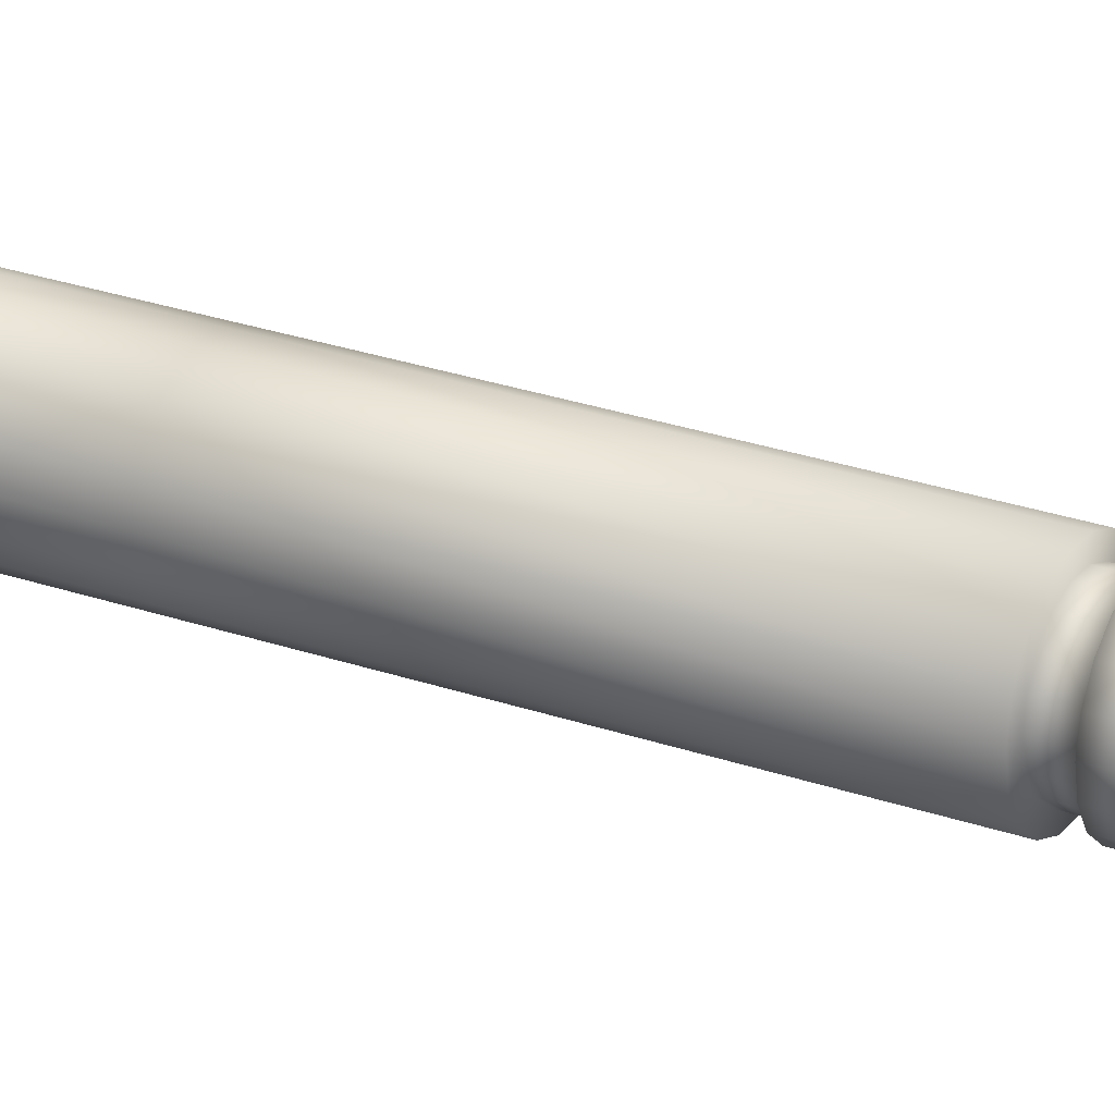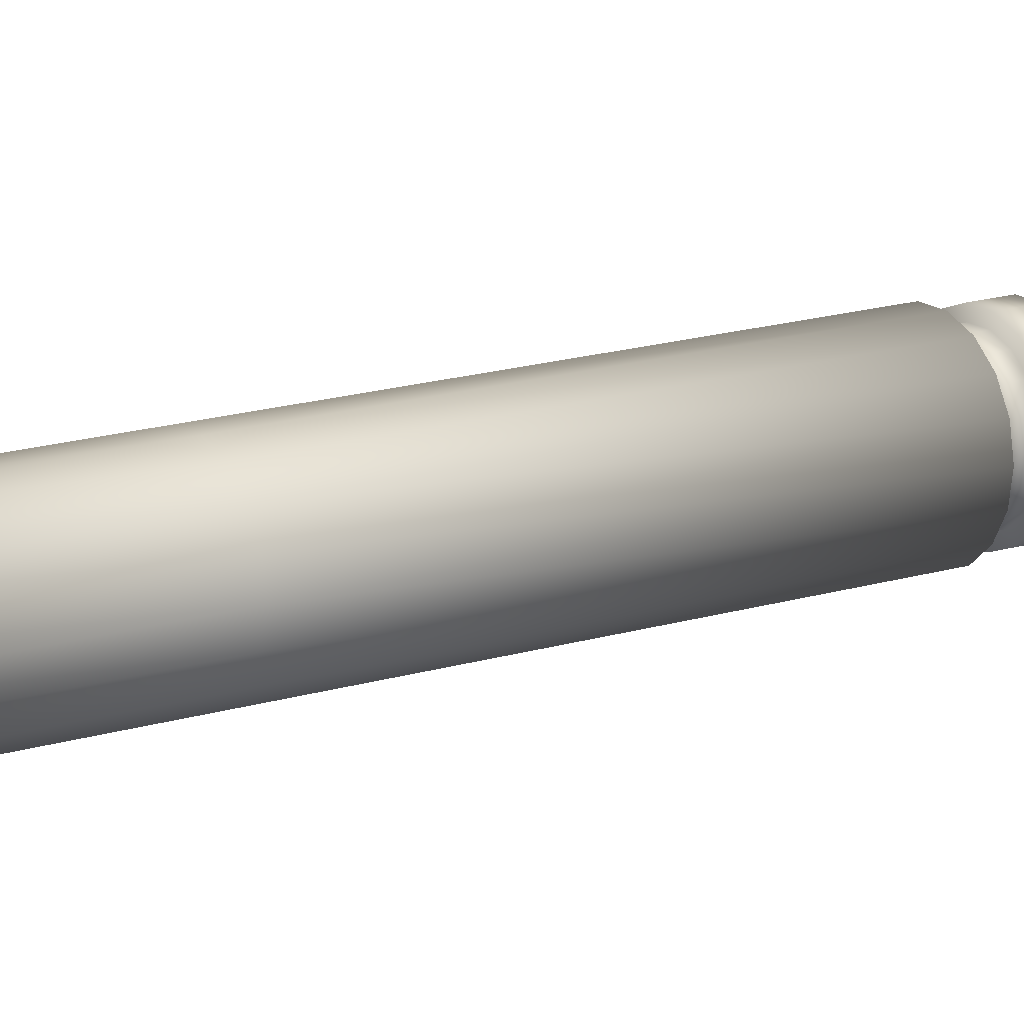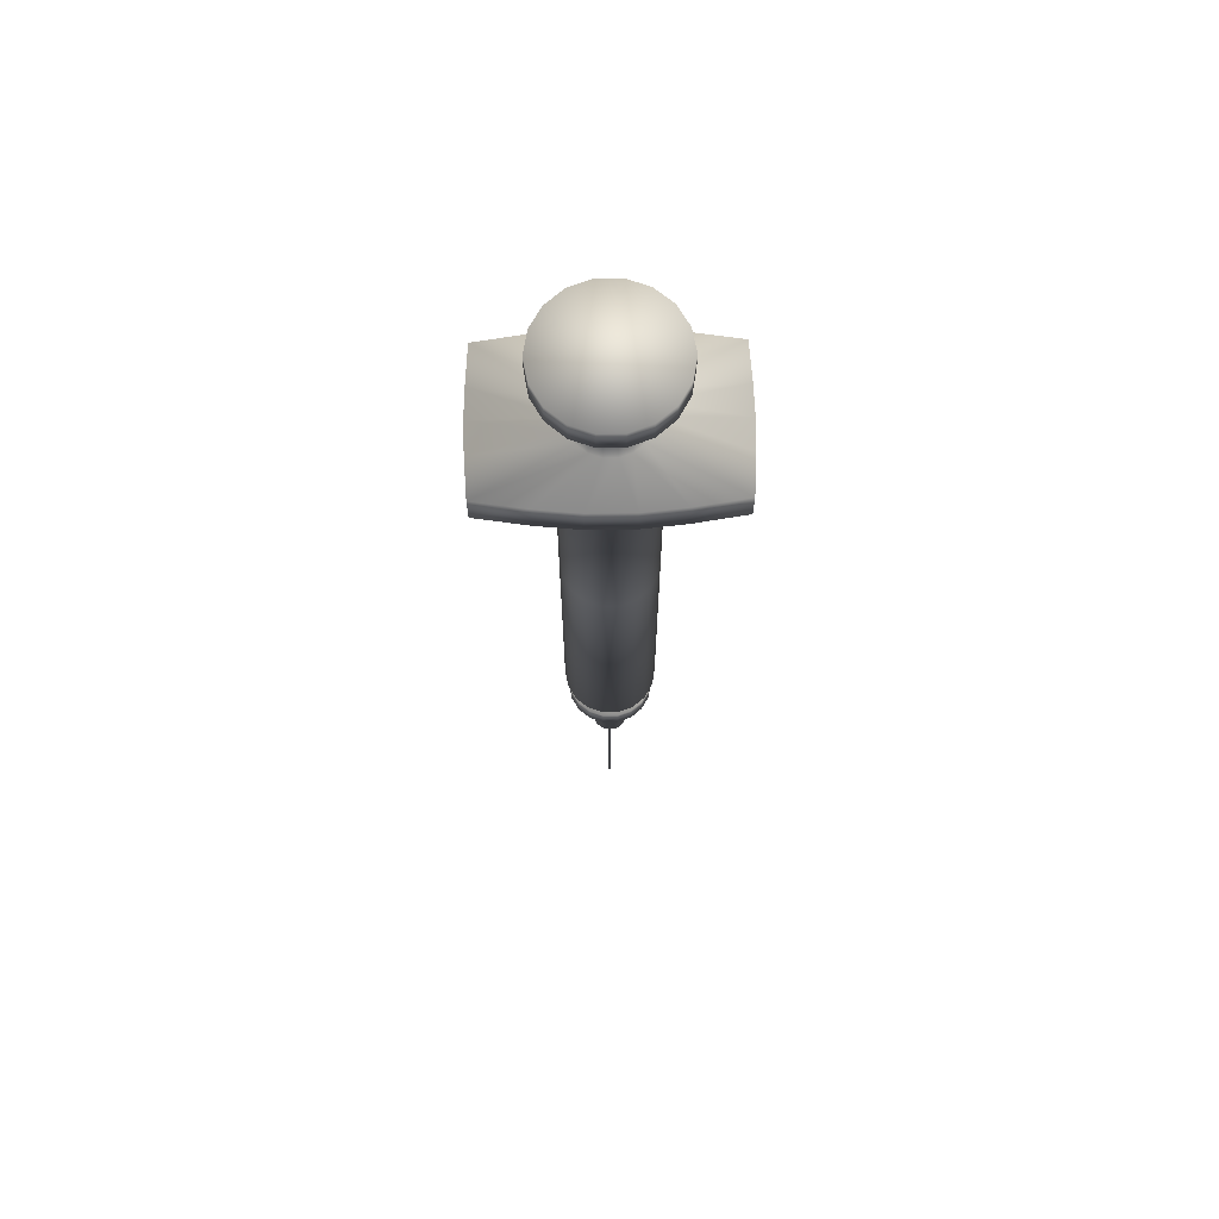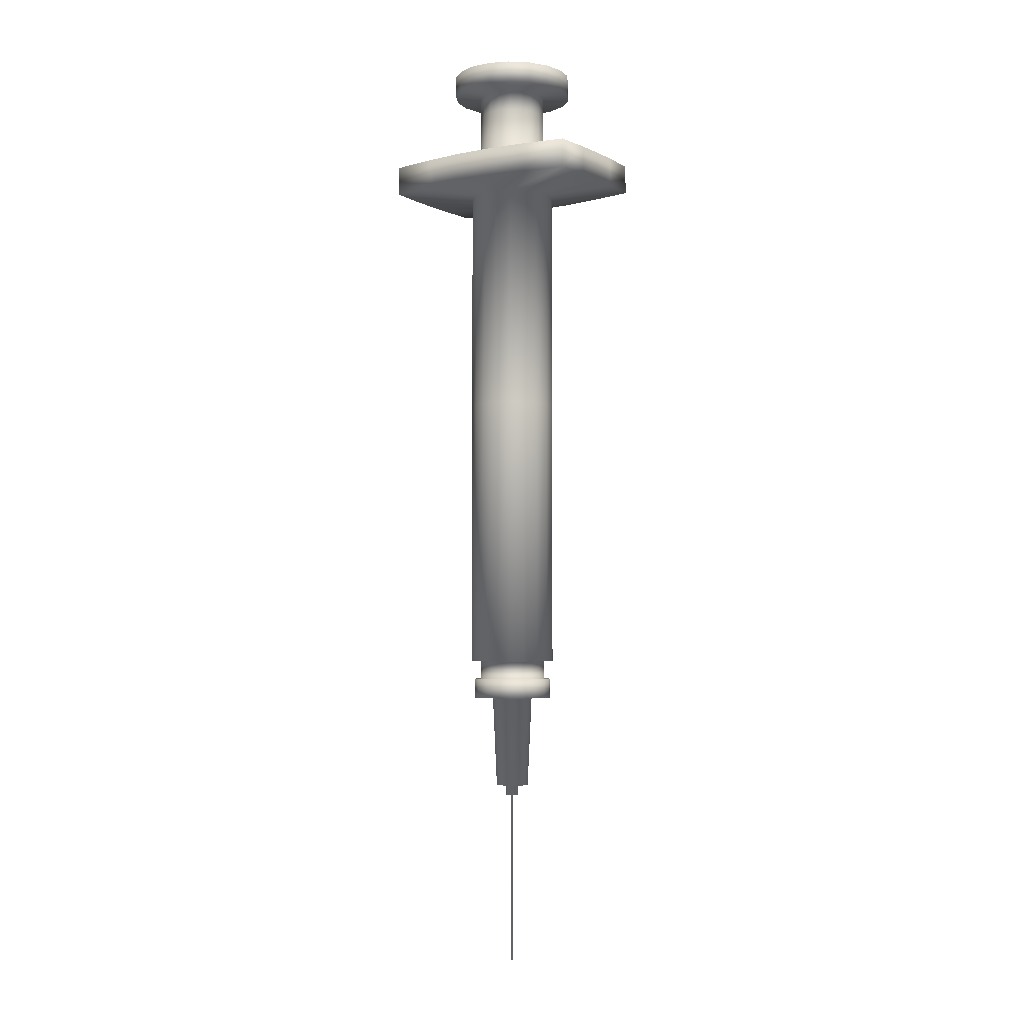
<metadata>
{"format":"obj","ext":"obj","renderer":"f3d","projection":"perspective","resolution":1024,"background":"white","views":[{"elev":26.2,"azim":-60.9,"up":"+Z"},{"elev":15.8,"azim":-123.5,"up":"+Z"},{"elev":68.1,"azim":-0.8,"up":"+Y"},{"elev":-4.1,"azim":33.3,"up":"+Y"}]}
</metadata>
<code>
v  0.5028 0.4404 -0.1422
v  0.4854 0.4404 -0.1135
v  0.4588 0.4404 -0.0922
v  0.4262 0.4404 -0.0809
v  0.3914 0.4404 -0.0809
v  0.3588 0.4404 -0.0922
v  0.3322 0.4404 -0.1135
v  0.3148 0.4404 -0.1422
v  0.3088 0.4404 -0.1749
v  0.3148 0.4404 -0.2075
v  0.3322 0.4404 -0.2363
v  0.3588 0.4404 -0.2576
v  0.3914 0.4404 -0.2689
v  0.4262 0.4404 -0.2689
v  0.4588 0.4404 -0.2576
v  0.4854 0.4404 -0.2363
v  0.5028 0.4404 -0.2075
v  0.5089 0.4404 -0.1749
v  3.925 25.92 -0.1749
v  3.713 25.92 -1.377
v  3.713 48.07 -1.377
v  3.925 48.07 -0.1749
v  3.102 25.92 -2.435
v  3.102 48.07 -2.435
v  2.167 25.92 -3.22
v  2.167 48.07 -3.22
v  1.019 25.92 -3.638
v  1.019 48.07 -3.638
v  -0.2018 25.92 -3.638
v  -0.2018 48.07 -3.638
v  -1.349 25.92 -3.22
v  -1.349 48.07 -3.22
v  -2.285 25.92 -2.435
v  -2.285 48.07 -2.435
v  -2.895 25.92 -1.377
v  -2.895 48.07 -1.377
v  -3.107 25.92 -0.1749
v  -3.107 48.07 -0.1749
v  -2.895 25.92 1.028
v  -2.895 48.07 1.028
v  -2.285 25.92 2.085
v  -2.285 48.07 2.085
v  -1.349 25.92 2.87
v  -1.349 48.07 2.87
v  -0.2018 25.92 3.288
v  -0.2018 48.07 3.288
v  1.019 25.92 3.288
v  1.019 48.07 3.288
v  2.167 25.92 2.87
v  2.167 48.07 2.87
v  3.102 25.92 2.085
v  3.102 48.07 2.085
v  3.713 25.92 1.028
v  3.713 48.07 1.028
v  3.713 66.41 -1.377
v  3.925 66.41 -0.1749
v  3.102 66.41 -2.435
v  2.167 66.41 -3.22
v  1.019 66.41 -3.638
v  -0.2018 66.41 -3.638
v  -1.349 66.41 -3.22
v  -2.285 66.41 -2.435
v  -2.895 66.41 -1.377
v  -3.107 66.41 -0.1749
v  -2.895 66.41 1.028
v  -2.285 66.41 2.085
v  -1.349 66.41 2.87
v  -0.2018 66.41 3.288
v  1.019 66.41 3.288
v  2.167 66.41 2.87
v  3.102 66.41 2.085
v  3.713 66.41 1.028
v  5.049 77.29 1.545
v  5.347 77.29 -0.1749
v  5.049 77.29 -1.895
v  4.192 77.29 -3.408
v  2.878 77.29 -4.53
v  1.266 77.29 -5.128
v  -0.4487 77.29 -5.128
v  -2.06 77.29 -4.53
v  -3.374 77.29 -3.408
v  -4.232 77.29 -1.895
v  -4.529 77.29 -0.1749
v  -4.232 77.29 1.545
v  -3.374 77.29 3.058
v  -2.06 77.29 4.181
v  -0.4487 77.29 4.778
v  1.266 77.29 4.778
v  2.878 77.29 4.181
v  4.192 77.29 3.058
v  3.17 25.92 -0.1749
v  3.004 25.92 -1.119
v  3.004 25.92 0.7696
v  2.524 25.92 1.6
v  1.79 25.92 2.217
v  0.8883 25.92 2.545
v  -0.0707 25.92 2.545
v  -0.9719 25.92 2.217
v  -1.707 25.92 1.6
v  -2.186 25.92 0.7696
v  -2.353 25.92 -0.1749
v  -2.186 25.92 -1.119
v  -1.707 25.92 -1.95
v  -0.9719 25.92 -2.566
v  -0.0707 25.92 -2.894
v  0.8883 25.92 -2.894
v  1.79 25.92 -2.566
v  2.524 25.92 -1.95
v  3.17 24.4 -0.1749
v  3.004 24.4 -1.119
v  3.004 24.4 0.7696
v  2.524 24.4 1.6
v  1.79 24.4 2.217
v  0.8883 24.4 2.545
v  -0.0707 24.4 2.545
v  -0.9719 24.4 2.217
v  -1.707 24.4 1.6
v  -2.186 24.4 0.7696
v  -2.353 24.4 -0.1749
v  -2.186 24.4 -1.119
v  -1.707 24.4 -1.95
v  -0.9719 24.4 -2.566
v  -0.0707 24.4 -2.894
v  0.8883 24.4 -2.894
v  1.79 24.4 -2.566
v  2.524 24.4 -1.95
v  3.683 24.4 -0.1749
v  3.485 24.4 -1.295
v  3.485 24.4 0.9449
v  2.917 24.4 1.93
v  2.046 24.4 2.66
v  0.9773 24.4 3.049
v  -0.1597 24.4 3.049
v  -1.228 24.4 2.66
v  -2.099 24.4 1.93
v  -2.668 24.4 0.9449
v  -2.865 24.4 -0.1749
v  -2.668 24.4 -1.295
v  -2.099 24.4 -2.279
v  -1.228 24.4 -3.01
v  -0.1597 24.4 -3.399
v  0.9773 24.4 -3.399
v  2.046 24.4 -3.01
v  2.917 24.4 -2.279
v  3.683 22.79 -0.1749
v  3.485 22.79 -1.295
v  3.485 22.79 0.9449
v  2.917 22.79 1.93
v  2.046 22.79 2.66
v  0.9773 22.79 3.049
v  -0.1597 22.79 3.049
v  -1.228 22.79 2.66
v  -2.099 22.79 1.93
v  -2.668 22.79 0.9449
v  -2.865 22.79 -0.1749
v  -2.668 22.79 -1.295
v  -2.099 22.79 -2.279
v  -1.228 22.79 -3.01
v  -0.1597 22.79 -3.399
v  0.9773 22.79 -3.399
v  2.046 22.79 -3.01
v  2.917 22.79 -2.279
v  2.091 22.79 -0.1749
v  1.989 22.79 -0.7501
v  1.989 22.79 0.4003
v  1.697 22.79 0.9061
v  1.25 22.79 1.282
v  0.7008 22.79 1.481
v  0.1168 22.79 1.481
v  -0.432 22.79 1.282
v  -0.8794 22.79 0.9061
v  -1.171 22.79 0.4003
v  -1.273 22.79 -0.1749
v  -1.171 22.79 -0.7501
v  -0.8794 22.79 -1.256
v  -0.432 22.79 -1.631
v  0.1168 22.79 -1.831
v  0.7008 22.79 -1.831
v  1.25 22.79 -1.631
v  1.697 22.79 -1.256
v  1.767 15.32 -0.1749
v  1.685 15.32 -0.6182
v  1.685 15.32 0.2685
v  1.449 15.32 0.6583
v  1.088 15.32 0.9477
v  0.6446 15.32 1.102
v  0.173 15.32 1.102
v  -0.2702 15.32 0.9477
v  -0.6315 15.32 0.6583
v  -0.8674 15.32 0.2685
v  -0.9493 15.32 -0.1749
v  -0.8674 15.32 -0.6182
v  -0.6315 15.32 -1.008
v  -0.2702 15.32 -1.298
v  0.173 15.32 -1.451
v  0.6446 15.32 -1.451
v  1.088 15.32 -1.298
v  1.449 15.32 -1.008
v  0.9253 15.32 -0.1749
v  0.8942 15.32 -0.3435
v  0.8942 15.32 -0.0063
v  0.8045 15.32 0.142
v  0.6671 15.32 0.2521
v  0.4985 15.32 0.3106
v  0.3191 15.32 0.3106
v  0.1505 15.32 0.2521
v  0.0131 15.32 0.142
v  -0.0766 15.32 -0.0063
v  -0.1077 15.32 -0.1749
v  -0.0766 15.32 -0.3435
v  0.0131 15.32 -0.4918
v  0.1505 15.32 -0.6018
v  0.3191 15.32 -0.6604
v  0.4985 15.32 -0.6604
v  0.6671 15.32 -0.6018
v  0.8045 15.32 -0.4918
v  0.9253 14.46 -0.1749
v  0.8942 14.46 -0.3435
v  0.8942 14.46 -0.0063
v  0.8045 14.46 0.142
v  0.6671 14.46 0.2521
v  0.4985 14.46 0.3106
v  0.3191 14.46 0.3106
v  0.1505 14.46 0.2521
v  0.0131 14.46 0.142
v  -0.0766 14.46 -0.0063
v  -0.1077 14.46 -0.1749
v  -0.0766 14.46 -0.3435
v  0.0131 14.46 -0.4918
v  0.1505 14.46 -0.6018
v  0.3191 14.46 -0.6604
v  0.4985 14.46 -0.6604
v  0.6671 14.46 -0.6018
v  0.8045 14.46 -0.4918
v  0.5089 14.46 -0.1749
v  0.5028 14.46 -0.2075
v  0.5028 14.46 -0.1422
v  0.4854 14.46 -0.1135
v  0.4588 14.46 -0.0922
v  0.4262 14.46 -0.0809
v  0.3914 14.46 -0.0809
v  0.3588 14.46 -0.0922
v  0.3322 14.46 -0.1135
v  0.3148 14.46 -0.1422
v  0.3088 14.46 -0.1749
v  0.3148 14.46 -0.2075
v  0.3322 14.46 -0.2363
v  0.3588 14.46 -0.2576
v  0.3914 14.46 -0.2689
v  0.4262 14.46 -0.2689
v  0.4588 14.46 -0.2576
v  0.4854 14.46 -0.2363
v  9.056 67.02 -2.464
v  9.117 67.02 -0.1749
v  8.879 67.02 -5.46
v  5.111 67.02 -6.049
v  2.042 67.02 -6.362
v  -1.224 67.02 -6.362
v  -4.293 67.02 -6.049
v  -8.125 67.02 -5.46
v  -8.302 67.02 -2.464
v  -8.363 67.02 -0.1749
v  -8.302 67.02 2.115
v  -8.125 67.02 5.111
v  -4.293 67.02 5.699
v  -1.224 67.02 6.013
v  2.042 67.02 6.013
v  5.111 67.02 5.699
v  8.879 67.02 5.111
v  9.056 67.02 2.115
v  9.056 69.4 -2.464
v  9.117 69.4 -0.1749
v  8.879 69.4 -5.46
v  5.111 69.4 -6.049
v  2.042 69.4 -6.362
v  -1.224 69.4 -6.362
v  -4.293 69.4 -6.049
v  -8.125 69.4 -5.46
v  -8.302 69.4 -2.464
v  -8.363 69.4 -0.1749
v  -8.302 69.4 2.115
v  -8.125 69.4 5.111
v  -4.293 69.4 5.699
v  -1.224 69.4 6.013
v  2.042 69.4 6.013
v  5.111 69.4 5.699
v  8.879 69.4 5.111
v  9.056 69.4 2.115
v  2.969 69.71 -1.124
v  3.133 69.71 -0.1749
v  2.496 69.71 -1.958
v  1.771 69.71 -2.578
v  0.8819 69.71 -2.907
v  -0.0643 69.71 -2.907
v  -0.9533 69.71 -2.578
v  -1.678 69.71 -1.958
v  -2.151 69.71 -1.124
v  -2.316 69.71 -0.1749
v  -2.151 69.71 0.774
v  -1.678 69.71 1.609
v  -0.9533 69.71 2.228
v  -0.0643 69.71 2.557
v  0.8819 69.71 2.557
v  1.771 69.71 2.228
v  2.496 69.71 1.609
v  2.969 69.71 0.774
v  2.969 73.79 -1.124
v  3.133 73.79 -0.1749
v  2.496 73.79 -1.958
v  1.771 73.79 -2.578
v  0.8819 73.79 -2.907
v  -0.0643 73.79 -2.907
v  -0.9533 73.79 -2.578
v  -1.678 73.79 -1.958
v  -2.151 73.79 -1.124
v  -2.316 73.79 -0.1749
v  -2.151 73.79 0.774
v  -1.678 73.79 1.609
v  -0.9533 73.79 2.228
v  -0.0643 73.79 2.557
v  0.8819 73.79 2.557
v  1.771 73.79 2.228
v  2.496 73.79 1.609
v  2.969 73.79 0.774
v  2.969 75.43 -1.124
v  3.133 75.43 -0.1749
v  2.496 75.43 -1.958
v  1.771 75.43 -2.578
v  0.8819 75.43 -2.907
v  -0.0643 75.43 -2.907
v  -0.9533 75.43 -2.578
v  -1.678 75.43 -1.958
v  -2.151 75.43 -1.124
v  -2.316 75.43 -0.1749
v  -2.151 75.43 0.774
v  -1.678 75.43 1.609
v  -0.9533 75.43 2.228
v  -0.0643 75.43 2.557
v  0.8819 75.43 2.557
v  1.771 75.43 2.228
v  2.496 75.43 1.609
v  2.969 75.43 0.774
v  5.049 75.52 -1.895
v  5.347 75.52 -0.1749
v  4.192 75.52 -3.408
v  2.878 75.52 -4.53
v  1.266 75.52 -5.128
v  -0.4487 75.52 -5.128
v  -2.06 75.52 -4.53
v  -3.374 75.52 -3.408
v  -4.232 75.52 -1.895
v  -4.529 75.52 -0.1749
v  -4.232 75.52 1.545
v  -3.374 75.52 3.058
v  -2.06 75.52 4.181
v  -0.4487 75.52 4.778
v  1.266 75.52 4.778
v  2.878 75.52 4.181
v  4.192 75.52 3.058
v  5.049 75.52 1.545
o Cylinder003
g Cylinder003
f 1 2 3 4 5 6 7 8 9 10 11 12 13 14 15 16 17 18
f 19 20 21 22
f 20 23 24 21
f 23 25 26 24
f 25 27 28 26
f 27 29 30 28
f 29 31 32 30
f 31 33 34 32
f 33 35 36 34
f 35 37 38 36
f 37 39 40 38
f 39 41 42 40
f 41 43 44 42
f 43 45 46 44
f 45 47 48 46
f 47 49 50 48
f 49 51 52 50
f 51 53 54 52
f 53 19 22 54
f 22 21 55 56
f 21 24 57 55
f 24 26 58 57
f 26 28 59 58
f 28 30 60 59
f 30 32 61 60
f 32 34 62 61
f 34 36 63 62
f 36 38 64 63
f 38 40 65 64
f 40 42 66 65
f 42 44 67 66
f 44 46 68 67
f 46 48 69 68
f 48 50 70 69
f 50 52 71 70
f 52 54 72 71
f 54 22 56 72
f 73 74 75 76 77 78 79 80 81 82 83 84 85 86 87 88 89 90
f 20 19 91 92
f 19 53 93 91
f 53 51 94 93
f 51 49 95 94
f 49 47 96 95
f 47 45 97 96
f 45 43 98 97
f 43 41 99 98
f 41 39 100 99
f 39 37 101 100
f 37 35 102 101
f 35 33 103 102
f 33 31 104 103
f 31 29 105 104
f 29 27 106 105
f 27 25 107 106
f 25 23 108 107
f 23 20 92 108
f 92 91 109 110
f 91 93 111 109
f 93 94 112 111
f 94 95 113 112
f 95 96 114 113
f 96 97 115 114
f 97 98 116 115
f 98 99 117 116
f 99 100 118 117
f 100 101 119 118
f 101 102 120 119
f 102 103 121 120
f 103 104 122 121
f 104 105 123 122
f 105 106 124 123
f 106 107 125 124
f 107 108 126 125
f 108 92 110 126
f 110 109 127 128
f 109 111 129 127
f 111 112 130 129
f 112 113 131 130
f 113 114 132 131
f 114 115 133 132
f 115 116 134 133
f 116 117 135 134
f 117 118 136 135
f 118 119 137 136
f 119 120 138 137
f 120 121 139 138
f 121 122 140 139
f 122 123 141 140
f 123 124 142 141
f 124 125 143 142
f 125 126 144 143
f 126 110 128 144
f 128 127 145 146
f 127 129 147 145
f 129 130 148 147
f 130 131 149 148
f 131 132 150 149
f 132 133 151 150
f 133 134 152 151
f 134 135 153 152
f 135 136 154 153
f 136 137 155 154
f 137 138 156 155
f 138 139 157 156
f 139 140 158 157
f 140 141 159 158
f 141 142 160 159
f 142 143 161 160
f 143 144 162 161
f 144 128 146 162
f 146 145 163 164
f 145 147 165 163
f 147 148 166 165
f 148 149 167 166
f 149 150 168 167
f 150 151 169 168
f 151 152 170 169
f 152 153 171 170
f 153 154 172 171
f 154 155 173 172
f 155 156 174 173
f 156 157 175 174
f 157 158 176 175
f 158 159 177 176
f 159 160 178 177
f 160 161 179 178
f 161 162 180 179
f 162 146 164 180
f 164 163 181 182
f 163 165 183 181
f 165 166 184 183
f 166 167 185 184
f 167 168 186 185
f 168 169 187 186
f 169 170 188 187
f 170 171 189 188
f 171 172 190 189
f 172 173 191 190
f 173 174 192 191
f 174 175 193 192
f 175 176 194 193
f 176 177 195 194
f 177 178 196 195
f 178 179 197 196
f 179 180 198 197
f 180 164 182 198
f 182 181 199 200
f 181 183 201 199
f 183 184 202 201
f 184 185 203 202
f 185 186 204 203
f 186 187 205 204
f 187 188 206 205
f 188 189 207 206
f 189 190 208 207
f 190 191 209 208
f 191 192 210 209
f 192 193 211 210
f 193 194 212 211
f 194 195 213 212
f 195 196 214 213
f 196 197 215 214
f 197 198 216 215
f 198 182 200 216
f 200 199 217 218
f 199 201 219 217
f 201 202 220 219
f 202 203 221 220
f 203 204 222 221
f 204 205 223 222
f 205 206 224 223
f 206 207 225 224
f 207 208 226 225
f 208 209 227 226
f 209 210 228 227
f 210 211 229 228
f 211 212 230 229
f 212 213 231 230
f 213 214 232 231
f 214 215 233 232
f 215 216 234 233
f 216 200 218 234
f 218 217 235 236
f 217 219 237 235
f 219 220 238 237
f 220 221 239 238
f 221 222 240 239
f 222 223 241 240
f 223 224 242 241
f 224 225 243 242
f 225 226 244 243
f 226 227 245 244
f 227 228 246 245
f 228 229 247 246
f 229 230 248 247
f 230 231 249 248
f 231 232 250 249
f 232 233 251 250
f 233 234 252 251
f 234 218 236 252
f 236 235 18 17
f 235 237 1 18
f 237 238 2 1
f 238 239 3 2
f 239 240 4 3
f 240 241 5 4
f 241 242 6 5
f 242 243 7 6
f 243 244 8 7
f 244 245 9 8
f 245 246 10 9
f 246 247 11 10
f 247 248 12 11
f 248 249 13 12
f 249 250 14 13
f 250 251 15 14
f 251 252 16 15
f 252 236 17 16
f 56 55 253 254
f 55 57 255 253
f 57 58 256 255
f 58 59 257 256
f 59 60 258 257
f 60 61 259 258
f 61 62 260 259
f 62 63 261 260
f 63 64 262 261
f 64 65 263 262
f 65 66 264 263
f 66 67 265 264
f 67 68 266 265
f 68 69 267 266
f 69 70 268 267
f 70 71 269 268
f 71 72 270 269
f 72 56 254 270
f 254 253 271 272
f 253 255 273 271
f 255 256 274 273
f 256 257 275 274
f 257 258 276 275
f 258 259 277 276
f 259 260 278 277
f 260 261 279 278
f 261 262 280 279
f 262 263 281 280
f 263 264 282 281
f 264 265 283 282
f 265 266 284 283
f 266 267 285 284
f 267 268 286 285
f 268 269 287 286
f 269 270 288 287
f 270 254 272 288
f 272 271 289 290
f 271 273 291 289
f 273 274 292 291
f 274 275 293 292
f 275 276 294 293
f 276 277 295 294
f 277 278 296 295
f 278 279 297 296
f 279 280 298 297
f 280 281 299 298
f 281 282 300 299
f 282 283 301 300
f 283 284 302 301
f 284 285 303 302
f 285 286 304 303
f 286 287 305 304
f 287 288 306 305
f 288 272 290 306
f 290 289 307 308
f 289 291 309 307
f 291 292 310 309
f 292 293 311 310
f 293 294 312 311
f 294 295 313 312
f 295 296 314 313
f 296 297 315 314
f 297 298 316 315
f 298 299 317 316
f 299 300 318 317
f 300 301 319 318
f 301 302 320 319
f 302 303 321 320
f 303 304 322 321
f 304 305 323 322
f 305 306 324 323
f 306 290 308 324
f 308 307 325 326
f 307 309 327 325
f 309 310 328 327
f 310 311 329 328
f 311 312 330 329
f 312 313 331 330
f 313 314 332 331
f 314 315 333 332
f 315 316 334 333
f 316 317 335 334
f 317 318 336 335
f 318 319 337 336
f 319 320 338 337
f 320 321 339 338
f 321 322 340 339
f 322 323 341 340
f 323 324 342 341
f 324 308 326 342
f 326 325 343 344
f 325 327 345 343
f 327 328 346 345
f 328 329 347 346
f 329 330 348 347
f 330 331 349 348
f 331 332 350 349
f 332 333 351 350
f 333 334 352 351
f 334 335 353 352
f 335 336 354 353
f 336 337 355 354
f 337 338 356 355
f 338 339 357 356
f 339 340 358 357
f 340 341 359 358
f 341 342 360 359
f 342 326 344 360
f 344 343 75 74
f 343 345 76 75
f 345 346 77 76
f 346 347 78 77
f 347 348 79 78
f 348 349 80 79
f 349 350 81 80
f 350 351 82 81
f 351 352 83 82
f 352 353 84 83
f 353 354 85 84
f 354 355 86 85
f 355 356 87 86
f 356 357 88 87
f 357 358 89 88
f 358 359 90 89
f 359 360 73 90
f 360 344 74 73

</code>
